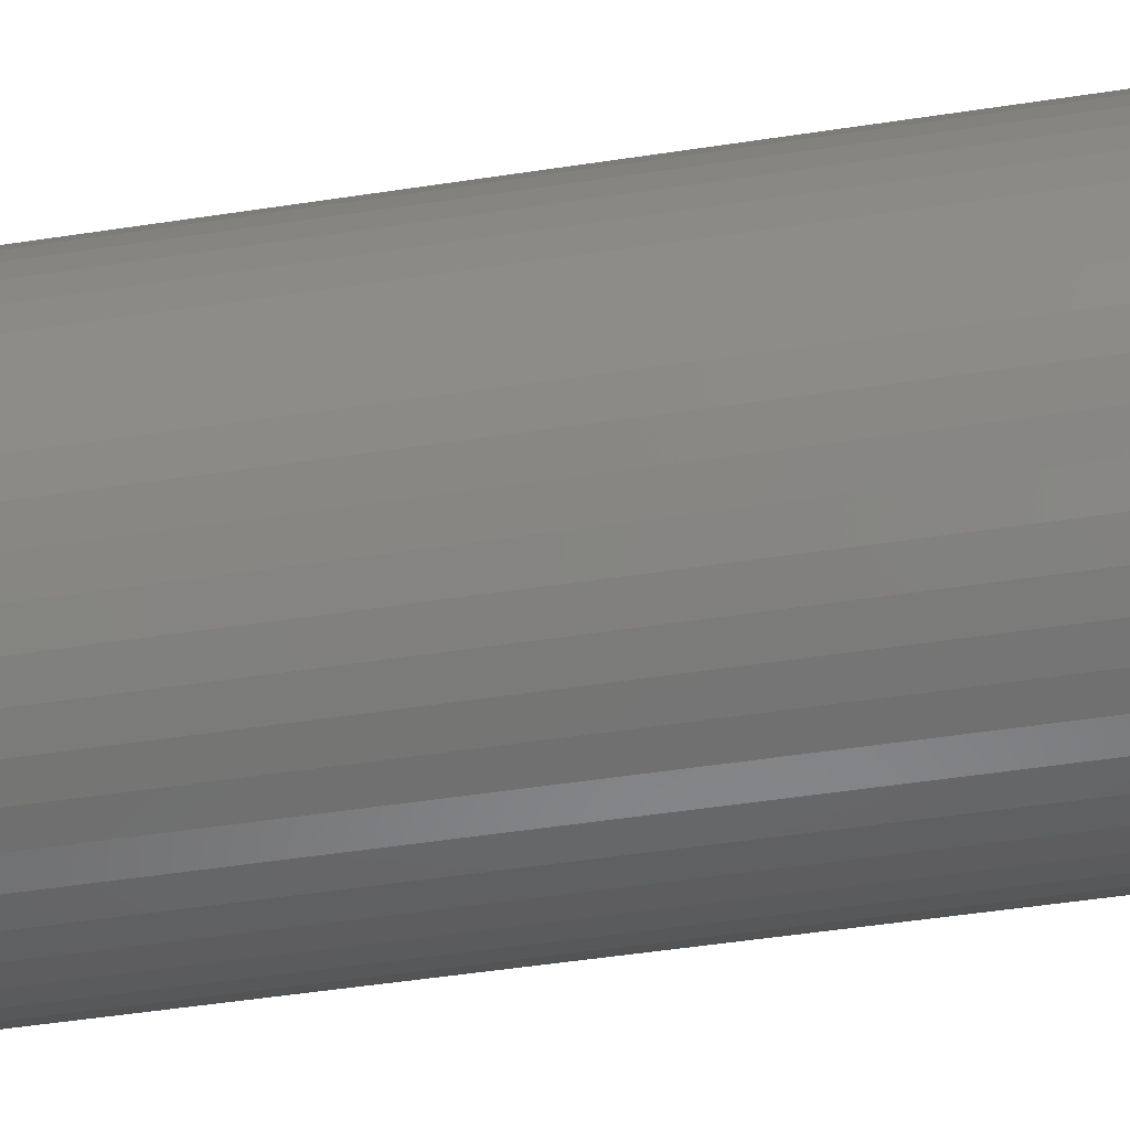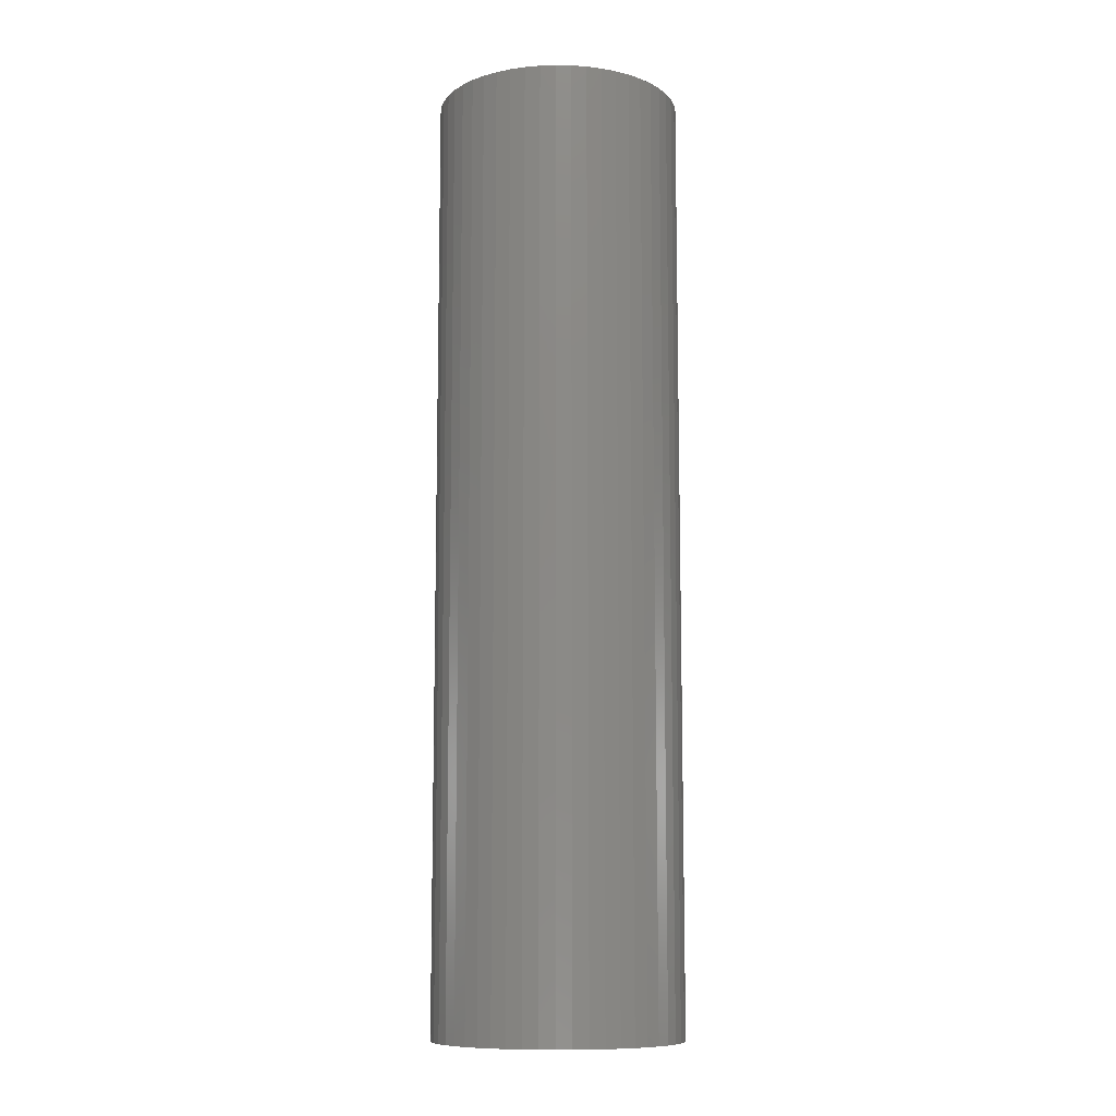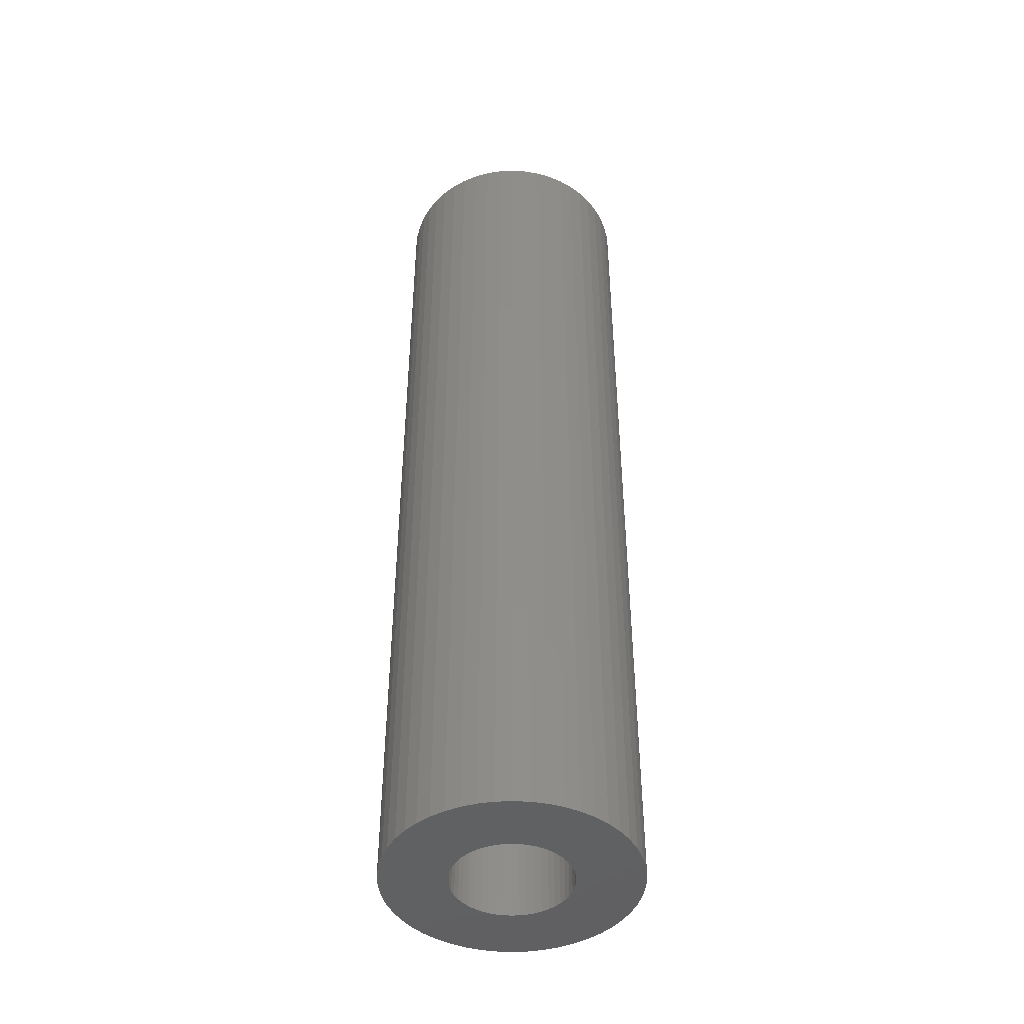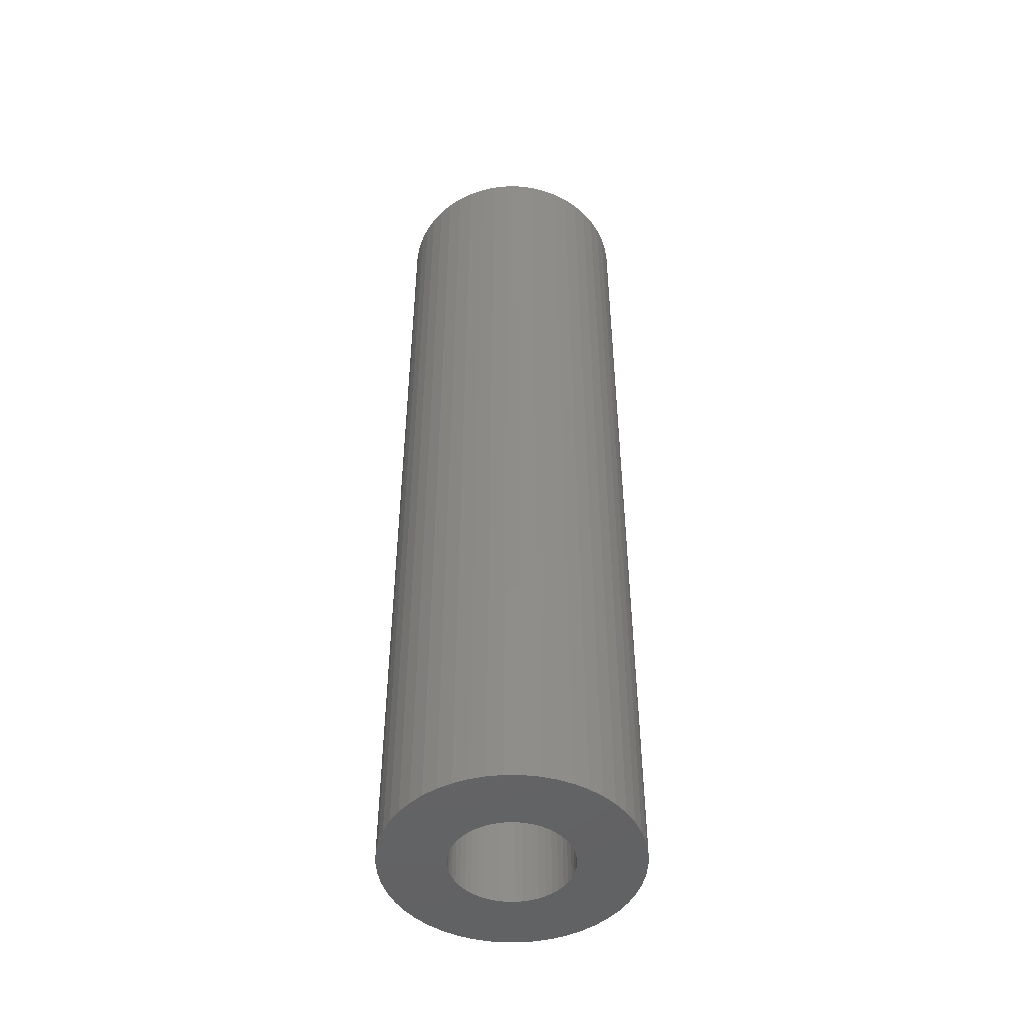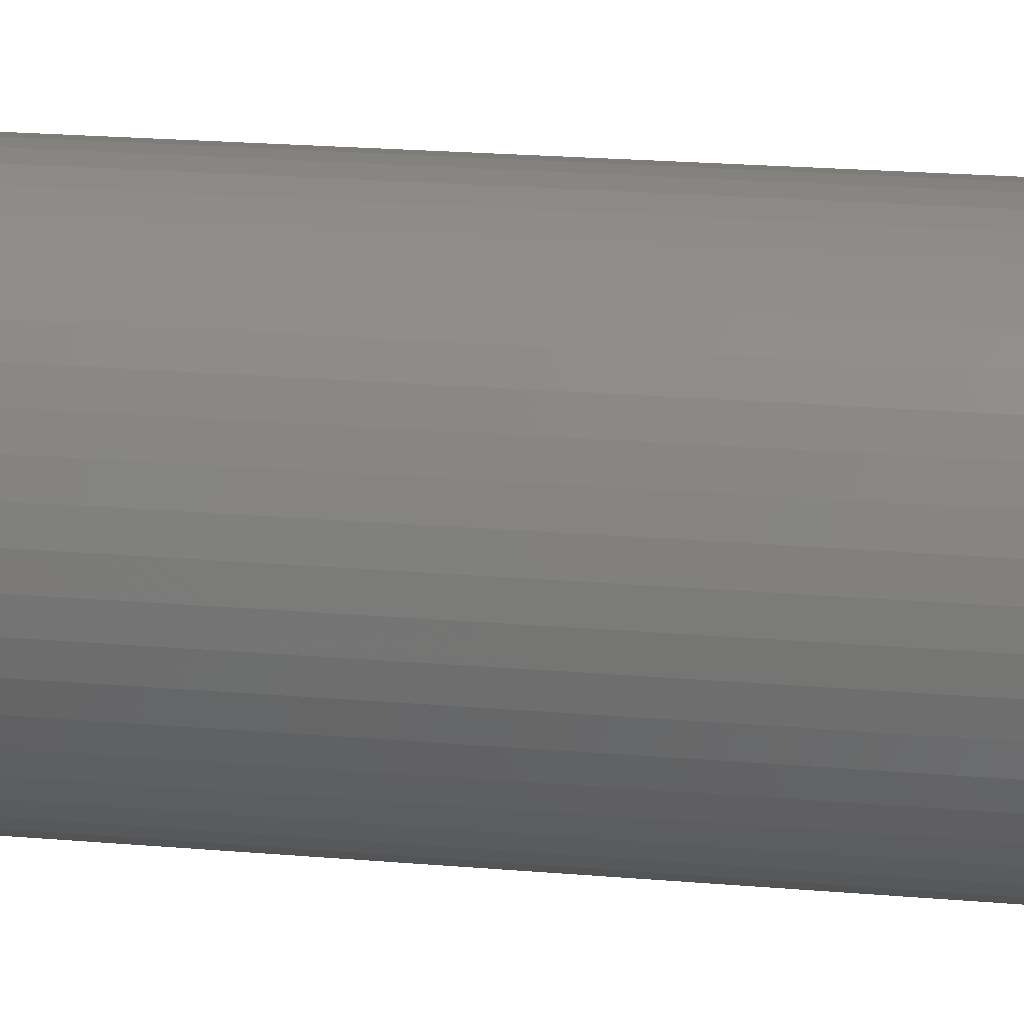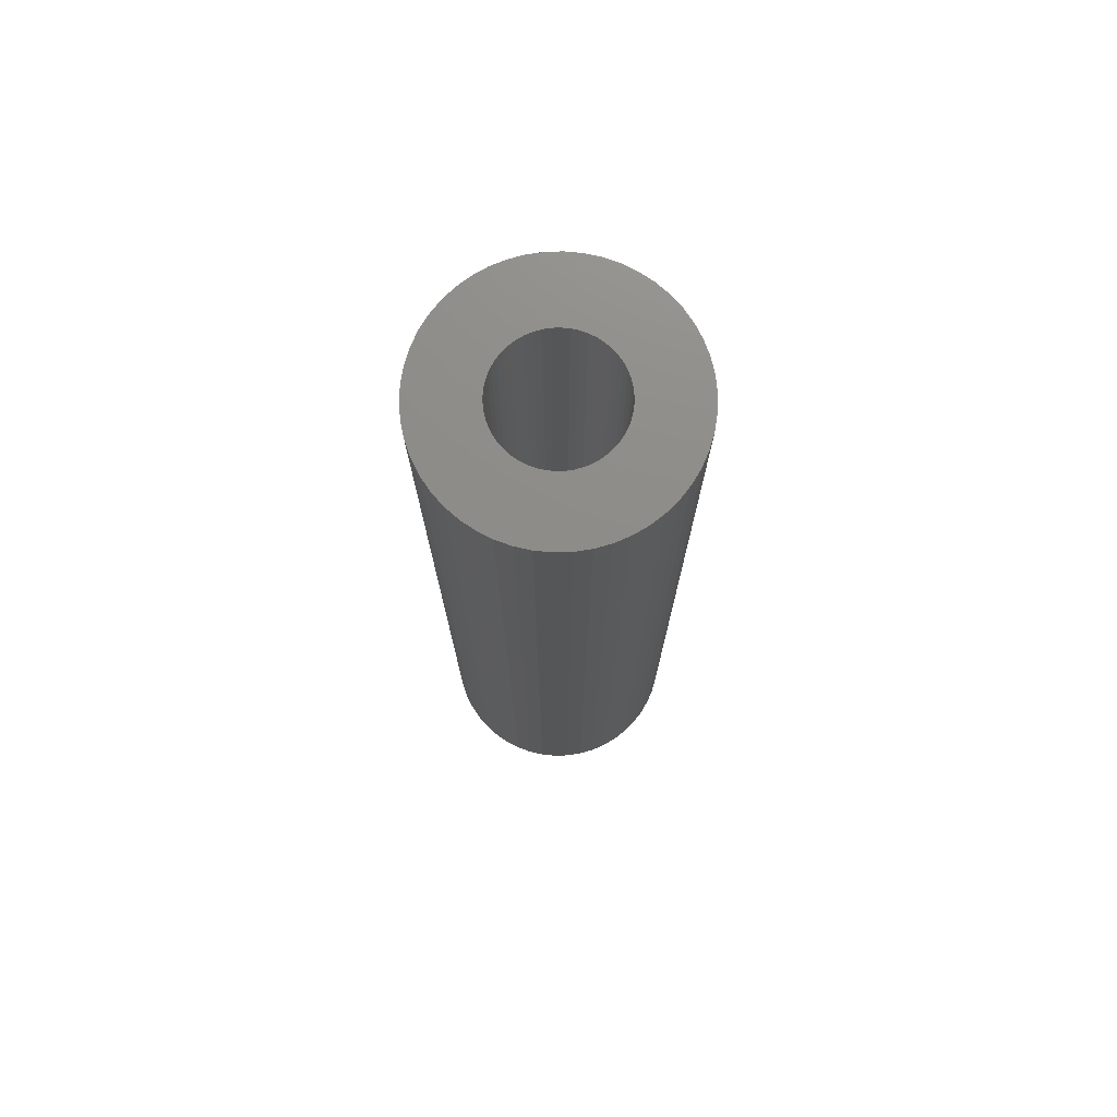
<metadata>
{"format":"stl","ext":"stl","renderer":"f3d","projection":"perspective","resolution":1024,"background":"white","views":[{"elev":-40.1,"azim":-78.7,"up":"+Y"},{"elev":-10.2,"azim":91.1,"up":"+Z"},{"elev":-44.8,"azim":-39.9,"up":"+Z"},{"elev":-48.1,"azim":150.8,"up":"+Z"},{"elev":16.8,"azim":-79.1,"up":"+Y"},{"elev":74.9,"azim":-102.4,"up":"+Z"}]}
</metadata>
<code>
# stl→obj: 200 verts, 400 faces
v 3.25 0 12.5
v 3.224 0.4073 -12.5
v 3.224 0.4073 12.5
v 3.25 0 -12.5
v -3.25 0 -12.5
v -3.224 0.4073 12.5
v -3.224 0.4073 -12.5
v -3.25 0 12.5
v 0.2041 3.244 -12.5
v -0.2041 3.244 12.5
v 0.2041 3.244 12.5
v -0.2041 3.244 -12.5
v -0.2041 -3.244 -12.5
v 0.2041 -3.244 12.5
v -0.2041 -3.244 12.5
v 0.2041 -3.244 -12.5
v 2.369 -2.225 12.5
v 2.629 -1.91 -12.5
v 2.629 -1.91 12.5
v 2.369 -2.225 -12.5
v 2.369 2.225 -12.5
v 2.072 2.504 12.5
v 2.369 2.225 12.5
v 2.072 2.504 -12.5
v -2.072 2.504 -12.5
v -2.369 2.225 12.5
v -2.072 2.504 12.5
v -2.369 2.225 -12.5
v -1.004 3.091 -12.5
v -1.384 2.941 12.5
v -1.004 3.091 12.5
v -1.384 2.941 -12.5
v 3.022 1.196 12.5
v 2.848 1.566 -12.5
v 2.848 1.566 12.5
v 3.022 1.196 -12.5
v 2.629 1.91 -12.5
v 2.629 1.91 12.5
v 1.384 2.941 -12.5
v 1.004 3.091 12.5
v 1.384 2.941 12.5
v 1.004 3.091 -12.5
v 0.609 3.192 12.5
v 0.609 3.192 -12.5
v 1.741 2.744 12.5
v 1.741 2.744 -12.5
v -3.022 1.196 -12.5
v -2.848 1.566 12.5
v -2.848 1.566 -12.5
v -3.022 1.196 12.5
v -2.629 1.91 -12.5
v -2.629 1.91 12.5
v -3.148 0.8082 -12.5
v -3.148 0.8082 12.5
v -1.741 2.744 12.5
v -1.741 2.744 -12.5
v -0.609 3.192 12.5
v -0.609 3.192 -12.5
v 0.609 -3.192 12.5
v 0.609 -3.192 -12.5
v 1.384 -2.941 -12.5
v 1.741 -2.744 12.5
v 1.384 -2.941 12.5
v 1.741 -2.744 -12.5
v 3.148 0.8082 12.5
v 3.148 0.8082 -12.5
v 1.55 0 12.5
v 1.538 0.1943 12.5
v 3.224 -0.4073 12.5
v 1.501 0.3855 12.5
v 1.538 -0.1943 12.5
v 1.441 0.5706 12.5
v 3.148 -0.8082 12.5
v 1.358 0.7467 12.5
v 1.501 -0.3855 12.5
v 1.254 0.9111 12.5
v 3.022 -1.196 12.5
v 1.13 1.061 12.5
v 1.441 -0.5706 12.5
v 0.988 1.194 12.5
v 2.848 -1.566 12.5
v 1.358 -0.7467 12.5
v 0.8305 1.309 12.5
v 0.66 1.402 12.5
v 0.479 1.474 12.5
v 0.2904 1.523 12.5
v 0.09732 1.547 12.5
v -0.09732 1.547 12.5
v -0.2904 1.523 12.5
v -0.479 1.474 12.5
v -0.66 1.402 12.5
v -0.8305 1.309 12.5
v -0.988 1.194 12.5
v -1.13 1.061 12.5
v -1.254 0.9111 12.5
v -1.358 0.7467 12.5
v 1.254 -0.9111 12.5
v 1.13 -1.061 12.5
v 2.072 -2.504 12.5
v 0.988 -1.194 12.5
v 0.8305 -1.309 12.5
v 0.66 -1.402 12.5
v 1.004 -3.091 12.5
v 0.479 -1.474 12.5
v 0.2904 -1.523 12.5
v 0.09732 -1.547 12.5
v -0.09732 -1.547 12.5
v -0.2904 -1.523 12.5
v -0.609 -3.192 12.5
v -0.479 -1.474 12.5
v -1.004 -3.091 12.5
v -0.66 -1.402 12.5
v -1.384 -2.941 12.5
v -0.8305 -1.309 12.5
v -1.741 -2.744 12.5
v -0.988 -1.194 12.5
v -2.072 -2.504 12.5
v -1.13 -1.061 12.5
v -2.369 -2.225 12.5
v -1.254 -0.9111 12.5
v -2.629 -1.91 12.5
v -1.358 -0.7467 12.5
v -2.848 -1.566 12.5
v -1.441 -0.5706 12.5
v -3.022 -1.196 12.5
v -1.501 -0.3855 12.5
v -3.148 -0.8082 12.5
v -1.538 -0.1943 12.5
v -3.224 -0.4073 12.5
v -1.55 0 12.5
v -1.441 0.5706 12.5
v -1.501 0.3855 12.5
v -1.538 0.1943 12.5
v 3.224 -0.4073 -12.5
v 3.148 -0.8082 -12.5
v 3.022 -1.196 -12.5
v -2.848 -1.566 -12.5
v -3.022 -1.196 -12.5
v 1.55 0 -12.5
v 1.538 -0.1943 -12.5
v 1.501 -0.3855 -12.5
v 1.538 0.1943 -12.5
v 1.441 -0.5706 -12.5
v 2.848 -1.566 -12.5
v 1.358 -0.7467 -12.5
v 1.501 0.3855 -12.5
v 1.254 -0.9111 -12.5
v 1.13 -1.061 -12.5
v 2.072 -2.504 -12.5
v 1.441 0.5706 -12.5
v 0.988 -1.194 -12.5
v 1.358 0.7467 -12.5
v 0.8305 -1.309 -12.5
v 0.66 -1.402 -12.5
v 1.004 -3.091 -12.5
v 0.479 -1.474 -12.5
v 0.2904 -1.523 -12.5
v 0.09732 -1.547 -12.5
v -0.09732 -1.547 -12.5
v -0.2904 -1.523 -12.5
v -0.609 -3.192 -12.5
v -0.479 -1.474 -12.5
v -1.004 -3.091 -12.5
v -0.66 -1.402 -12.5
v -1.384 -2.941 -12.5
v -0.8305 -1.309 -12.5
v -1.741 -2.744 -12.5
v -0.988 -1.194 -12.5
v -2.072 -2.504 -12.5
v -1.13 -1.061 -12.5
v -2.369 -2.225 -12.5
v -1.254 -0.9111 -12.5
v -2.629 -1.91 -12.5
v -1.358 -0.7467 -12.5
v 1.254 0.9111 -12.5
v 1.13 1.061 -12.5
v 0.988 1.194 -12.5
v 0.8305 1.309 -12.5
v 0.66 1.402 -12.5
v 0.479 1.474 -12.5
v 0.2904 1.523 -12.5
v 0.09732 1.547 -12.5
v -0.09732 1.547 -12.5
v -0.2904 1.523 -12.5
v -0.479 1.474 -12.5
v -0.66 1.402 -12.5
v -0.8305 1.309 -12.5
v -0.988 1.194 -12.5
v -1.13 1.061 -12.5
v -1.254 0.9111 -12.5
v -1.358 0.7467 -12.5
v -1.441 0.5706 -12.5
v -1.501 0.3855 -12.5
v -1.538 0.1943 -12.5
v -1.55 0 -12.5
v -1.441 -0.5706 -12.5
v -1.501 -0.3855 -12.5
v -3.148 -0.8082 -12.5
v -1.538 -0.1943 -12.5
v -3.224 -0.4073 -12.5
f 1 2 3
f 2 1 4
f 5 6 7
f 6 5 8
f 9 10 11
f 10 9 12
f 13 14 15
f 14 13 16
f 17 18 19
f 18 17 20
f 21 22 23
f 22 21 24
f 25 26 27
f 26 25 28
f 29 30 31
f 30 29 32
f 33 34 35
f 34 33 36
f 35 37 38
f 37 35 34
f 39 40 41
f 40 39 42
f 42 43 40
f 43 42 44
f 24 45 22
f 45 24 46
f 47 48 49
f 48 47 50
f 51 26 28
f 26 51 52
f 53 50 47
f 50 53 54
f 32 55 30
f 55 32 56
f 12 57 10
f 57 12 58
f 16 59 14
f 59 16 60
f 61 62 63
f 62 61 64
f 65 36 33
f 36 65 66
f 3 66 65
f 66 3 2
f 38 21 23
f 21 38 37
f 44 11 43
f 11 44 9
f 46 41 45
f 41 46 39
f 49 52 51
f 52 49 48
f 7 54 53
f 54 7 6
f 67 1 3
f 68 3 65
f 1 67 69
f 70 65 33
f 71 69 67
f 72 33 35
f 69 71 73
f 74 35 38
f 75 73 71
f 76 38 23
f 73 75 77
f 78 23 22
f 79 77 75
f 80 22 45
f 77 79 81
f 82 81 79
f 3 68 67
f 65 70 68
f 33 72 70
f 83 45 41
f 35 74 72
f 38 76 74
f 23 78 76
f 84 41 40
f 22 80 78
f 45 83 80
f 41 84 83
f 85 40 43
f 40 85 84
f 43 86 85
f 11 86 43
f 11 87 86
f 11 88 87
f 10 88 11
f 10 89 88
f 57 89 10
f 89 57 90
f 31 90 57
f 90 31 91
f 30 91 31
f 91 30 92
f 55 92 30
f 92 55 93
f 27 93 55
f 93 27 94
f 26 94 27
f 94 26 95
f 52 95 26
f 95 52 96
f 48 96 52
f 81 82 19
f 97 19 82
f 19 97 17
f 98 17 97
f 17 98 99
f 100 99 98
f 99 100 62
f 101 62 100
f 62 101 63
f 102 63 101
f 63 102 103
f 104 103 102
f 103 104 59
f 105 59 104
f 105 14 59
f 106 14 105
f 107 14 106
f 107 15 14
f 108 15 107
f 109 108 110
f 108 109 15
f 111 110 112
f 113 112 114
f 115 114 116
f 110 111 109
f 117 116 118
f 119 118 120
f 121 120 122
f 112 113 111
f 123 122 124
f 125 124 126
f 127 126 128
f 129 128 130
f 96 48 131
f 114 115 113
f 50 131 48
f 116 117 115
f 131 50 132
f 118 119 117
f 54 132 50
f 120 121 119
f 132 54 133
f 122 123 121
f 6 133 54
f 124 125 123
f 133 6 130
f 126 127 125
f 8 130 6
f 128 129 127
f 130 8 129
f 56 27 55
f 27 56 25
f 58 31 57
f 31 58 29
f 69 4 1
f 4 69 134
f 77 135 73
f 135 77 136
f 73 134 69
f 134 73 135
f 137 125 138
f 125 137 123
f 139 4 134
f 140 134 135
f 4 139 2
f 141 135 136
f 142 2 139
f 143 136 144
f 2 142 66
f 145 144 18
f 146 66 142
f 147 18 20
f 66 146 36
f 148 20 149
f 150 36 146
f 151 149 64
f 36 150 34
f 152 34 150
f 134 140 139
f 135 141 140
f 136 143 141
f 153 64 61
f 144 145 143
f 18 147 145
f 20 148 147
f 154 61 155
f 149 151 148
f 64 153 151
f 61 154 153
f 156 155 60
f 155 156 154
f 60 157 156
f 16 157 60
f 16 158 157
f 16 159 158
f 13 159 16
f 13 160 159
f 161 160 13
f 160 161 162
f 163 162 161
f 162 163 164
f 165 164 163
f 164 165 166
f 167 166 165
f 166 167 168
f 169 168 167
f 168 169 170
f 171 170 169
f 170 171 172
f 173 172 171
f 172 173 174
f 137 174 173
f 34 152 37
f 175 37 152
f 37 175 21
f 176 21 175
f 21 176 24
f 177 24 176
f 24 177 46
f 178 46 177
f 46 178 39
f 179 39 178
f 39 179 42
f 180 42 179
f 42 180 44
f 181 44 180
f 181 9 44
f 182 9 181
f 183 9 182
f 183 12 9
f 184 12 183
f 58 184 185
f 184 58 12
f 29 185 186
f 32 186 187
f 56 187 188
f 185 29 58
f 25 188 189
f 28 189 190
f 51 190 191
f 186 32 29
f 49 191 192
f 47 192 193
f 53 193 194
f 7 194 195
f 174 137 196
f 187 56 32
f 138 196 137
f 188 25 56
f 196 138 197
f 189 28 25
f 198 197 138
f 190 51 28
f 197 198 199
f 191 49 51
f 200 199 198
f 192 47 49
f 199 200 195
f 193 53 47
f 5 195 200
f 194 7 53
f 195 5 7
f 64 99 62
f 99 64 149
f 138 127 198
f 127 138 125
f 149 17 99
f 17 149 20
f 60 103 59
f 103 60 155
f 81 136 77
f 136 81 144
f 19 144 81
f 144 19 18
f 161 15 109
f 15 161 13
f 163 109 111
f 109 163 161
f 171 121 173
f 121 171 119
f 171 117 119
f 117 171 169
f 198 129 200
f 129 198 127
f 200 8 5
f 8 200 129
f 169 115 117
f 115 169 167
f 173 123 137
f 123 173 121
f 155 63 103
f 63 155 61
f 165 111 113
f 111 165 163
f 167 113 115
f 113 167 165
f 139 68 142
f 68 139 67
f 130 194 133
f 194 130 195
f 183 87 88
f 87 183 182
f 158 107 106
f 107 158 159
f 177 78 80
f 78 177 176
f 189 93 94
f 93 189 188
f 186 90 91
f 90 186 185
f 150 74 152
f 74 150 72
f 152 76 175
f 76 152 74
f 180 84 85
f 84 180 179
f 181 85 86
f 85 181 180
f 178 80 83
f 80 178 177
f 96 190 95
f 190 96 191
f 95 189 94
f 189 95 190
f 132 192 131
f 192 132 193
f 187 91 92
f 91 187 186
f 185 89 90
f 89 185 184
f 154 104 102
f 104 154 156
f 146 72 150
f 72 146 70
f 142 70 146
f 70 142 68
f 175 78 176
f 78 175 76
f 182 86 87
f 86 182 181
f 179 83 84
f 83 179 178
f 131 191 96
f 191 131 192
f 133 193 132
f 193 133 194
f 188 92 93
f 92 188 187
f 184 88 89
f 88 184 183
f 143 75 141
f 75 143 79
f 141 71 140
f 71 141 75
f 168 118 116
f 118 168 170
f 148 100 98
f 100 148 151
f 153 102 101
f 102 153 154
f 147 82 145
f 82 147 97
f 140 67 139
f 67 140 71
f 160 110 108
f 110 160 162
f 118 172 120
f 172 118 170
f 122 196 124
f 196 122 174
f 124 197 126
f 197 124 196
f 128 195 130
f 195 128 199
f 148 97 147
f 97 148 98
f 151 101 100
f 101 151 153
f 145 79 143
f 79 145 82
f 159 108 107
f 108 159 160
f 120 174 122
f 174 120 172
f 126 199 128
f 199 126 197
f 156 105 104
f 105 156 157
f 157 106 105
f 106 157 158
f 164 114 112
f 114 164 166
f 166 116 114
f 116 166 168
f 162 112 110
f 112 162 164

</code>
